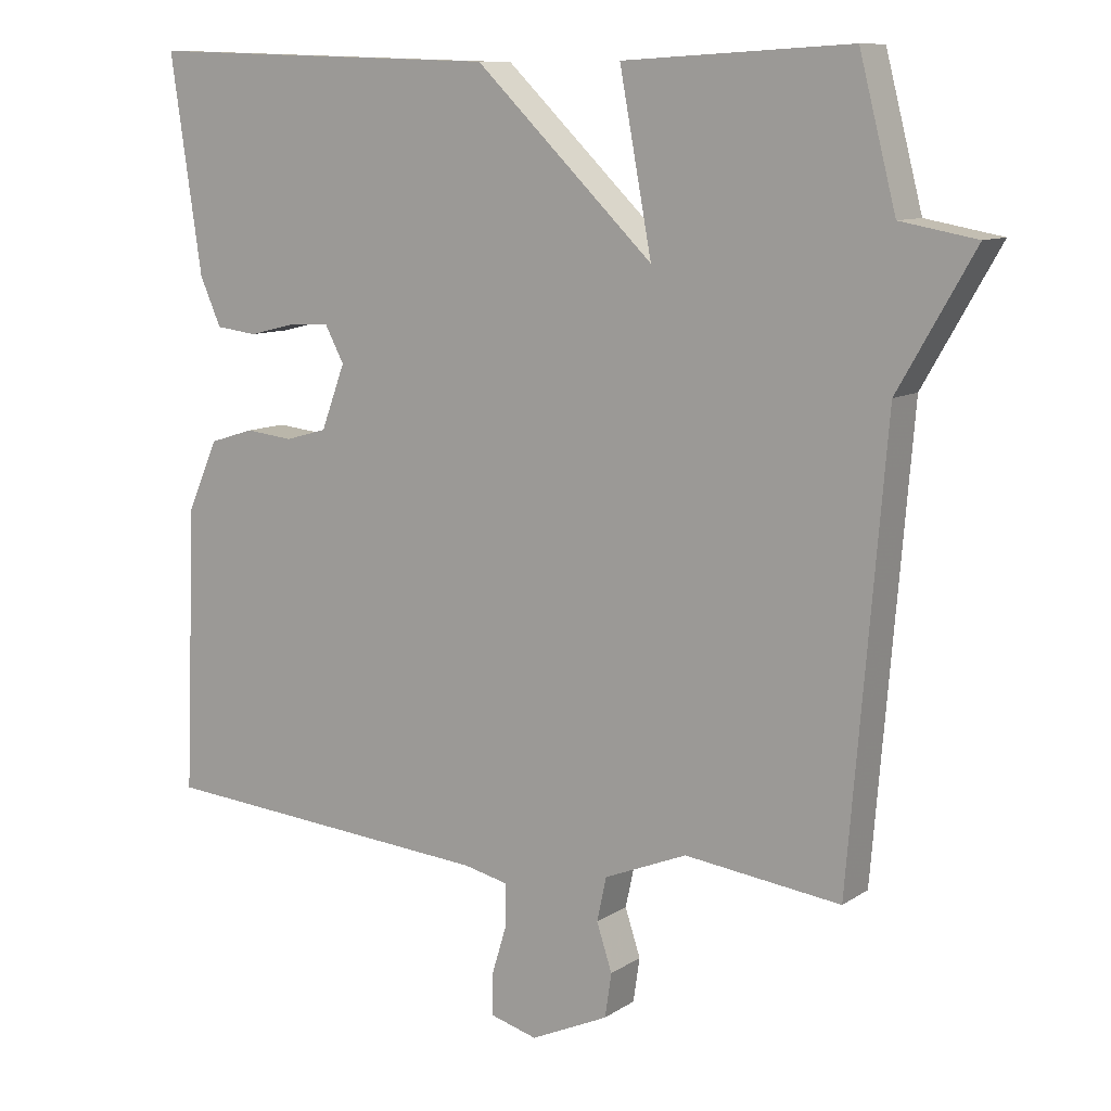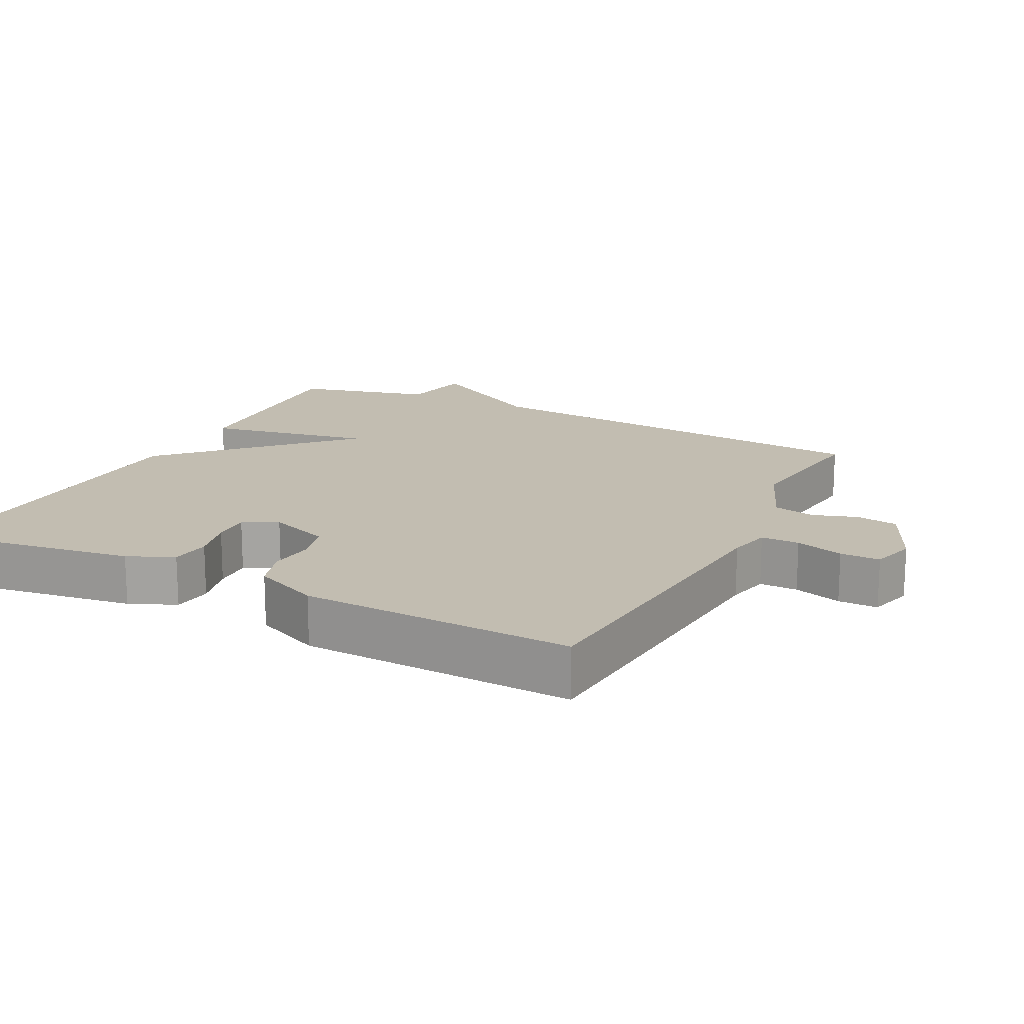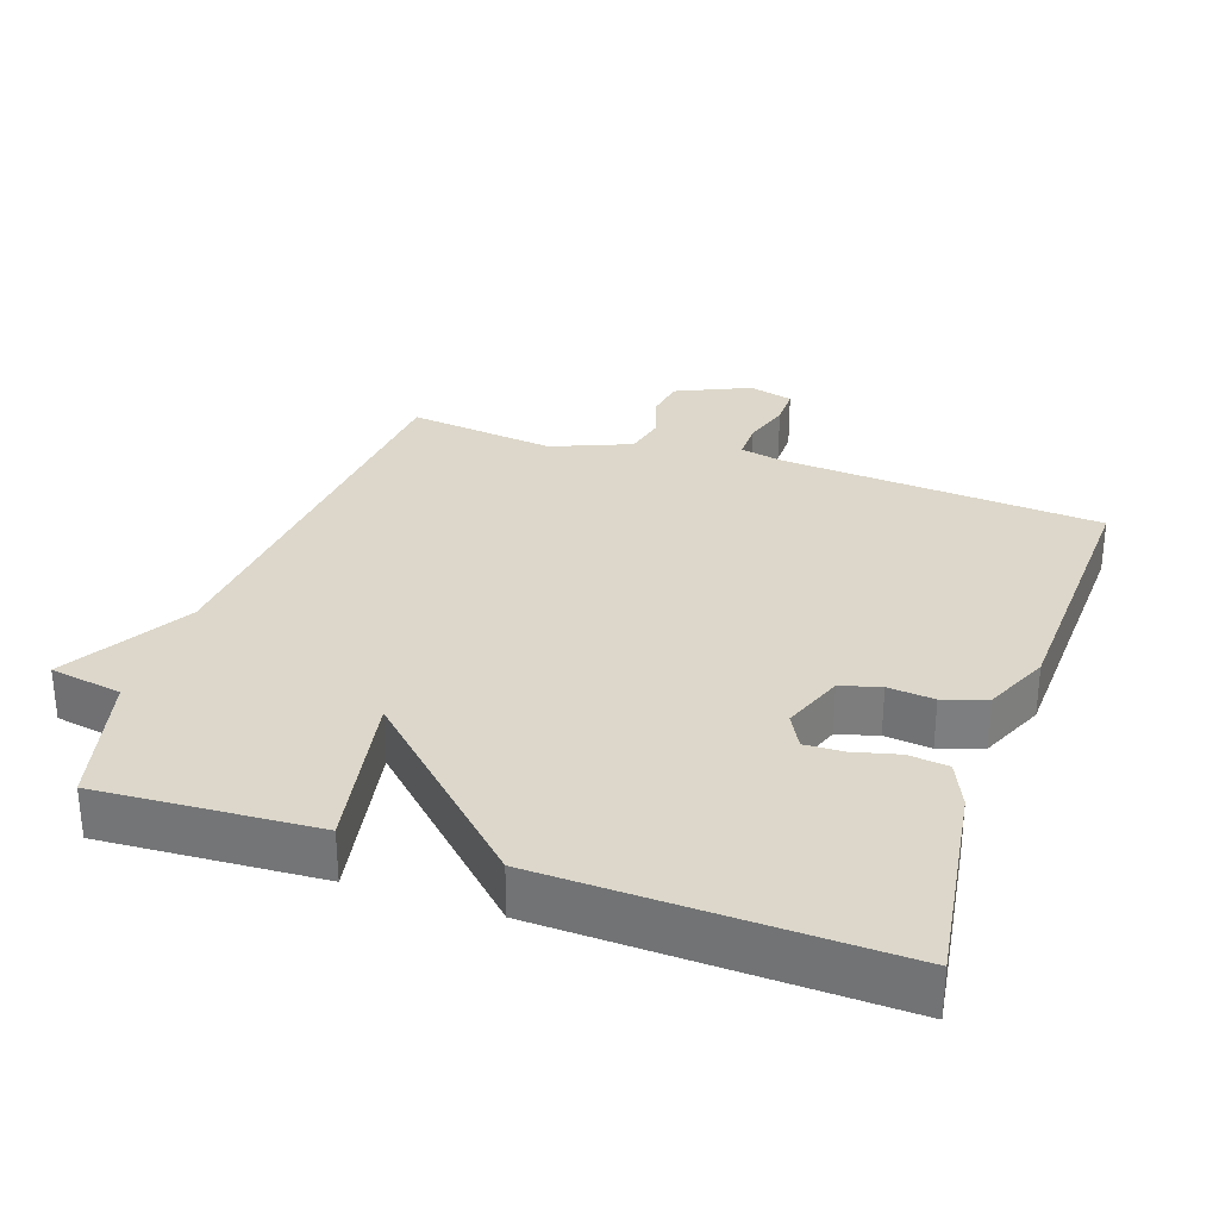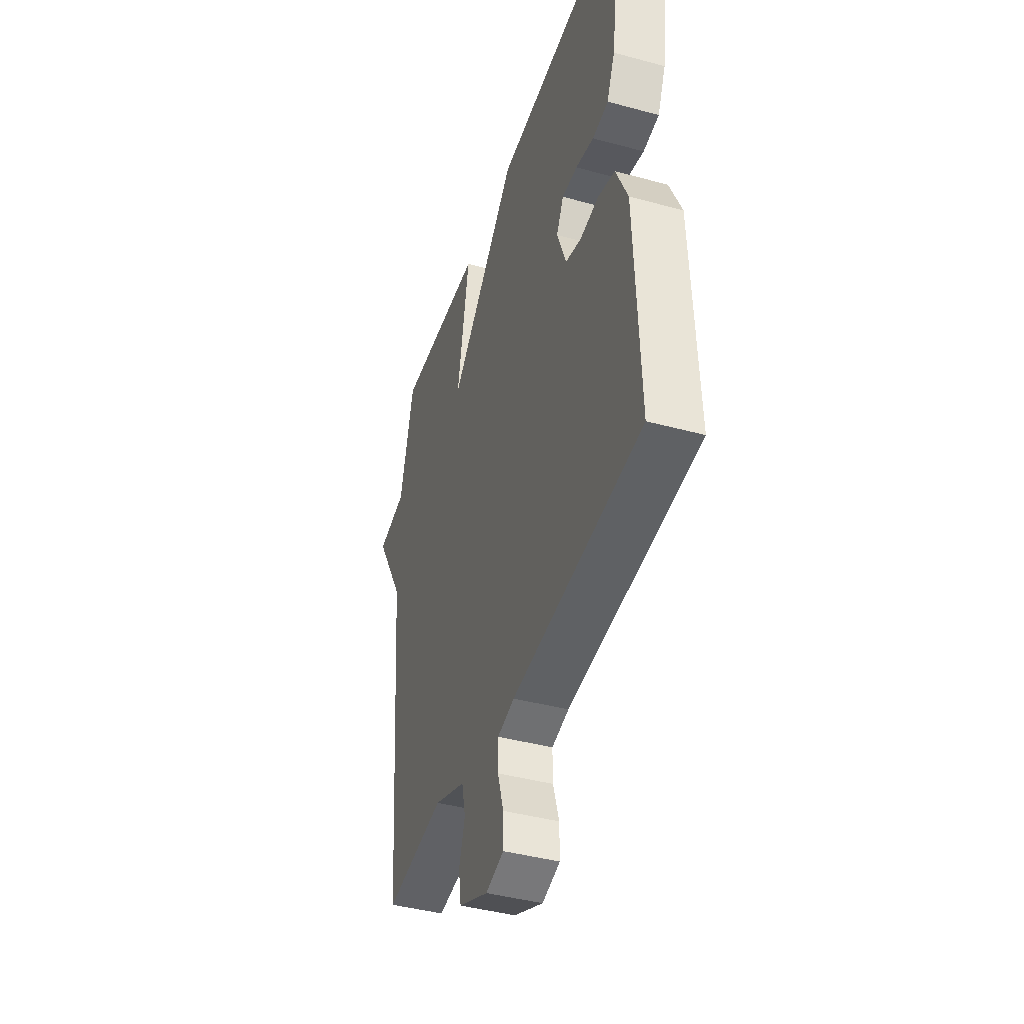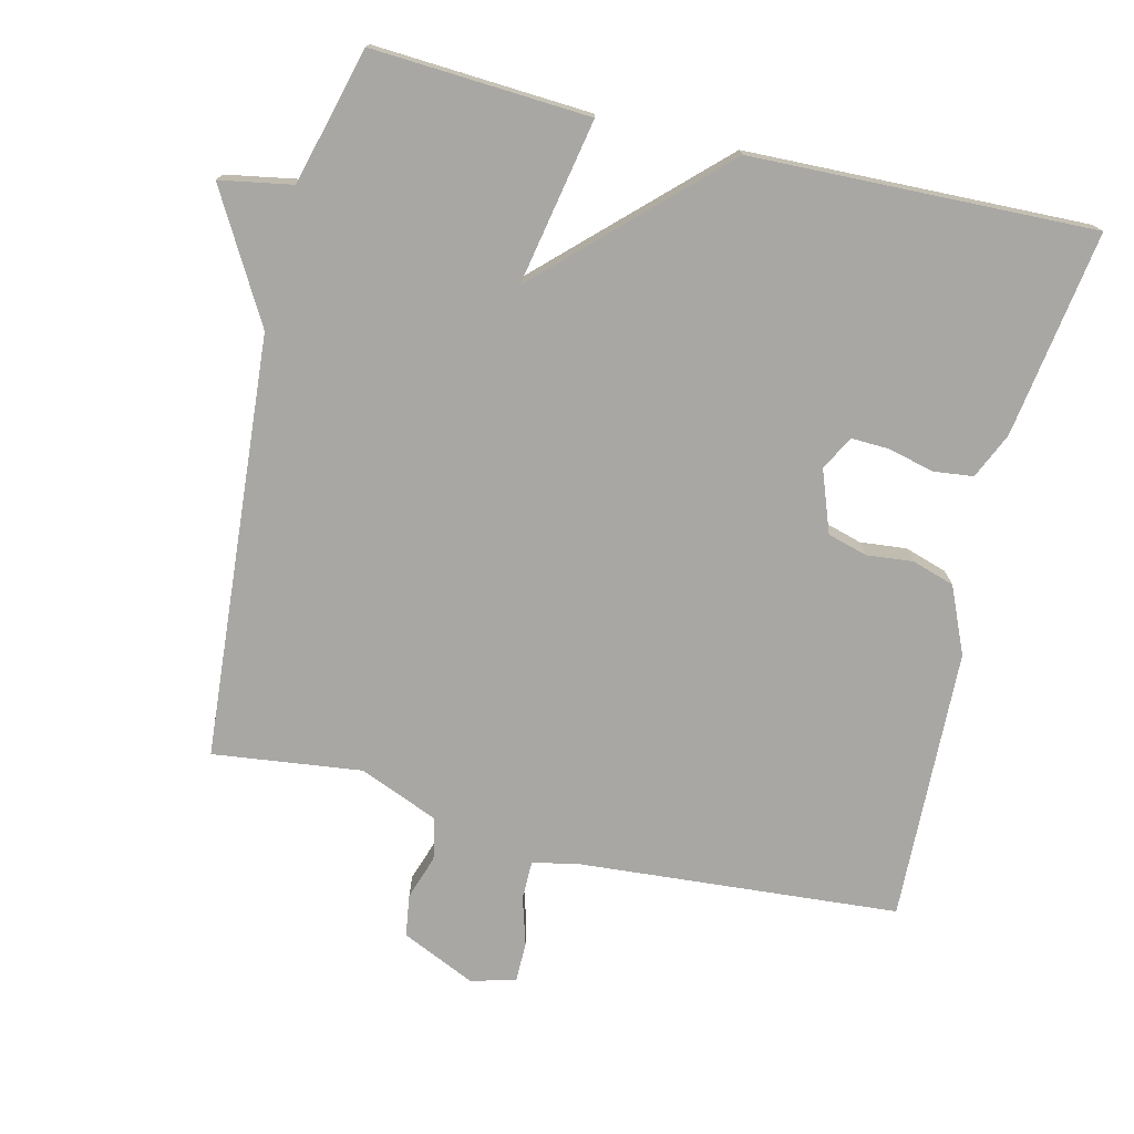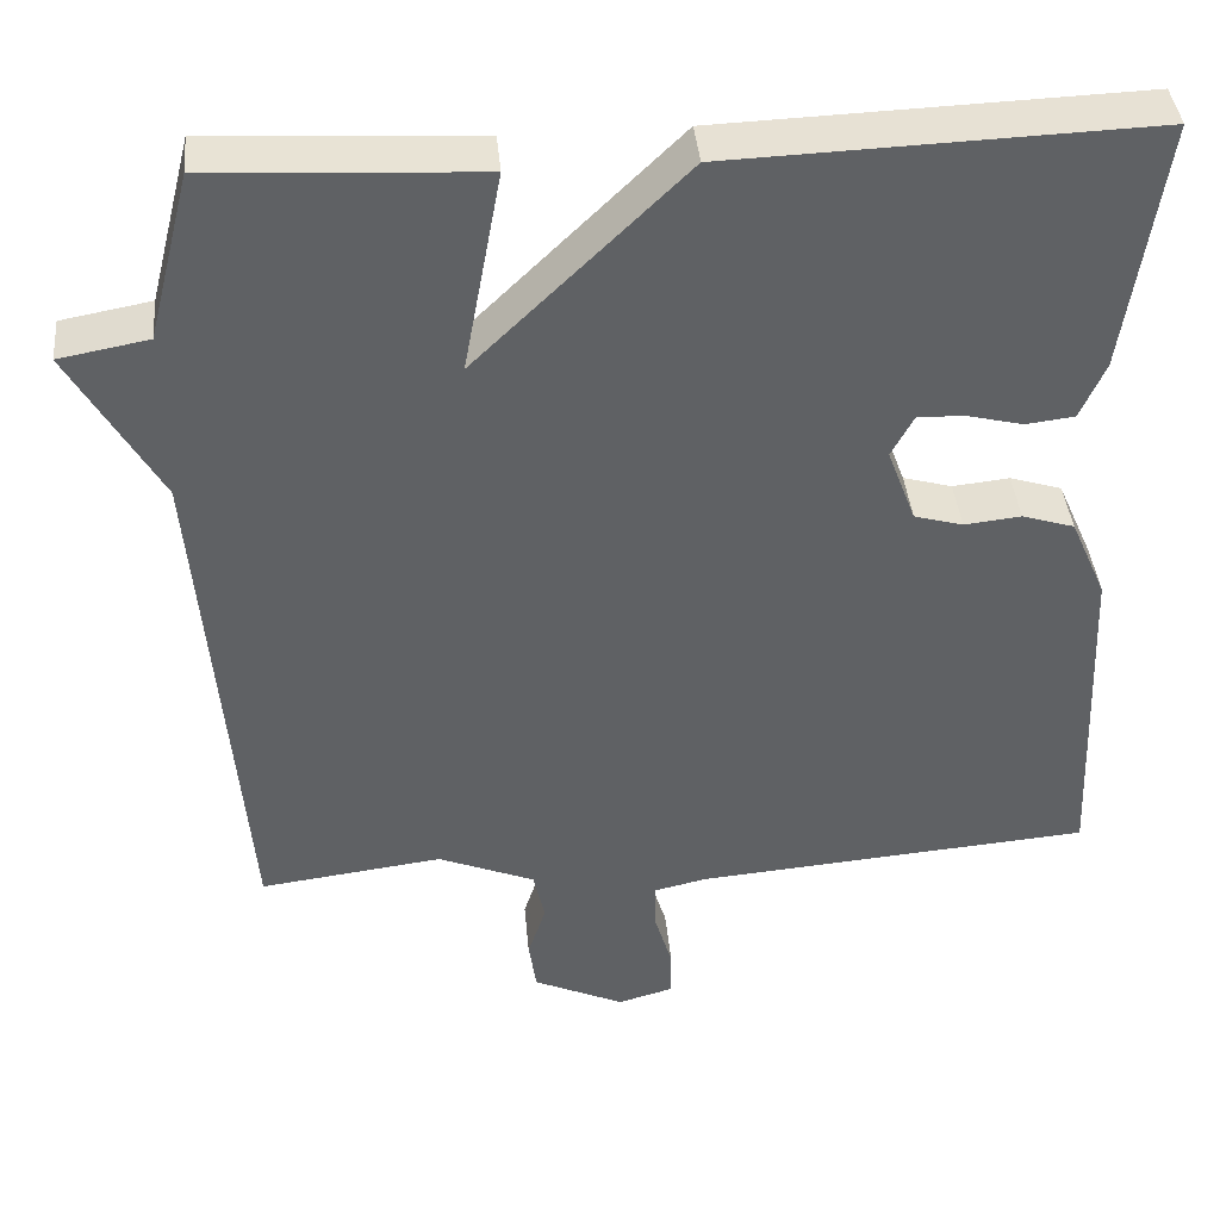
<metadata>
{"format":"obj","ext":"obj","renderer":"f3d","projection":"perspective","resolution":1024,"background":"white","views":[{"elev":10.0,"azim":-147.7,"up":"+Z"},{"elev":16.9,"azim":116.9,"up":"+Y"},{"elev":30.5,"azim":18.8,"up":"+Y"},{"elev":-42.2,"azim":72.0,"up":"+Z"},{"elev":-74.7,"azim":-13.8,"up":"+Y"},{"elev":40.3,"azim":-5.3,"up":"+Z"}]}
</metadata>
<code>
v -0.5 0.07 -0.5
v -0.55 0.07 0.105
v -0.654 0.07 0.286
v -0.55 0.07 0.305
v -0.5 0.07 0.5
v -0.189 0.07 0.483
v -0.233 0.07 0.246
v 0.011 0.07 0.483
v 0.5 0.07 0.5
v 0.457 0.07 0.206
v 0.428 0.07 0.14
v 0.371 0.07 0.133
v 0.306 0.07 0.149
v 0.251 0.07 0.151
v 0.225 0.07 0.102
v 0.258 0.07 0.014
v 0.315 0.07 -0.002
v 0.381 0.07 0.005
v 0.442 0.07 -0.014
v 0.484 0.07 -0.109
v 0.5 0.07 -0.5
v 0.037 0.07 -0.538
v -0.024 0.07 -0.552
v -0.024 0.07 -0.607
v -0.003 0.07 -0.676
v -0.003 0.07 -0.733
v -0.067 0.07 -0.751
v -0.173 0.07 -0.703
v -0.182 0.07 -0.643
v -0.161 0.07 -0.579
v -0.174 0.07 -0.519
v -0.287 0.07 -0.473
v -0.5 0 -0.5
v -0.55 0 0.105
v -0.654 0 0.286
v -0.55 0 0.305
v -0.5 0 0.5
v -0.189 0 0.483
v -0.233 0 0.246
v 0.011 0 0.483
v 0.5 0 0.5
v 0.457 0 0.206
v 0.428 0 0.14
v 0.371 0 0.133
v 0.306 0 0.149
v 0.251 0 0.151
v 0.225 0 0.102
v 0.258 0 0.014
v 0.315 0 -0.002
v 0.381 0 0.005
v 0.442 0 -0.014
v 0.484 0 -0.109
v 0.5 0 -0.5
v 0.037 0 -0.538
v -0.024 0 -0.552
v -0.024 0 -0.607
v -0.003 0 -0.676
v -0.003 0 -0.733
v -0.067 0 -0.751
v -0.173 0 -0.703
v -0.182 0 -0.643
v -0.161 0 -0.579
v -0.174 0 -0.519
v -0.287 0 -0.473
f 28 29 30
f 27 28 30
f 26 27 30
f 25 26 30
f 24 25 30
f 23 24 30 31
f 22 23 31 32
f 21 22 32
f 20 21 32
f 19 20 32
f 18 19 32
f 17 18 32
f 11 12 13
f 10 11 13
f 9 10 13
f 8 9 13
f 7 8 13 14
f 4 5 6 7
f 7 14 15
f 4 7 15
f 3 4 15
f 2 3 15
f 32 1 2
f 17 32 2
f 16 17 2
f 2 15 16
f 62 61 60
f 62 60 59
f 62 59 58
f 62 58 57
f 62 57 56
f 63 62 56 55
f 64 63 55 54
f 64 54 53
f 64 53 52
f 64 52 51
f 64 51 50
f 64 50 49
f 45 44 43
f 45 43 42
f 45 42 41
f 45 41 40
f 46 45 40 39
f 39 38 37 36
f 47 46 39
f 47 39 36
f 47 36 35
f 47 35 34
f 34 33 64
f 34 64 49
f 34 49 48
f 48 47 34
f 1 33 34 2
f 2 34 35 3
f 3 35 36 4
f 4 36 37 5
f 5 37 38 6
f 6 38 39 7
f 7 39 40 8
f 8 40 41 9
f 9 41 42 10
f 10 42 43 11
f 11 43 44 12
f 12 44 45 13
f 13 45 46 14
f 14 46 47 15
f 15 47 48 16
f 16 48 49 17
f 17 49 50 18
f 18 50 51 19
f 19 51 52 20
f 20 52 53 21
f 21 53 54 22
f 22 54 55 23
f 23 55 56 24
f 24 56 57 25
f 25 57 58 26
f 26 58 59 27
f 27 59 60 28
f 28 60 61 29
f 29 61 62 30
f 30 62 63 31
f 31 63 64 32
f 32 64 33 1

</code>
